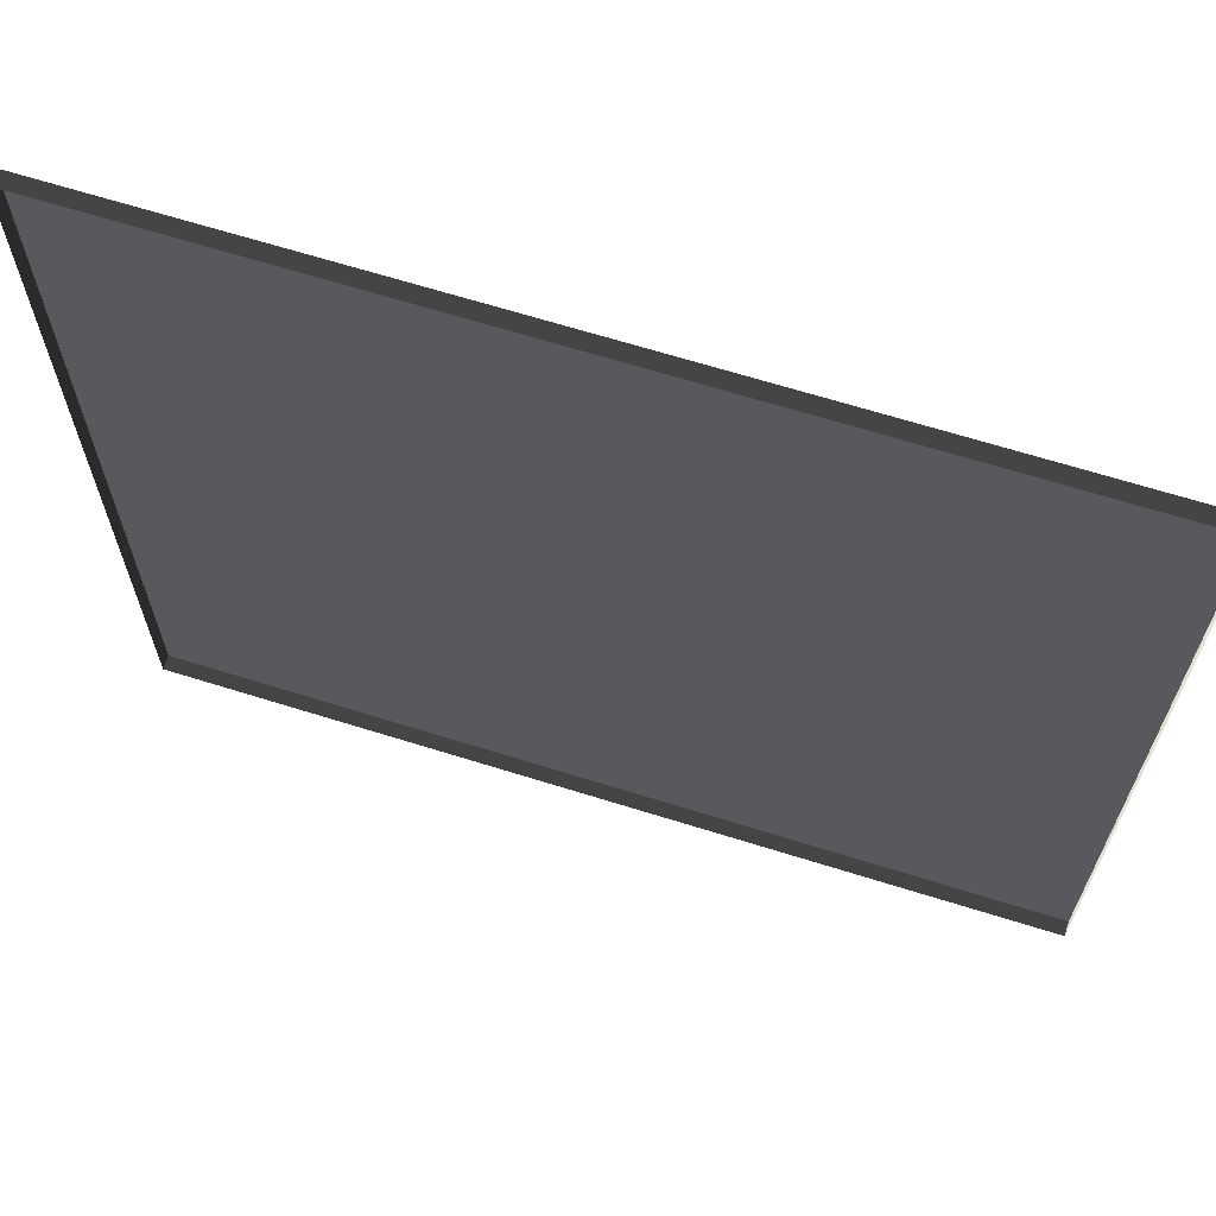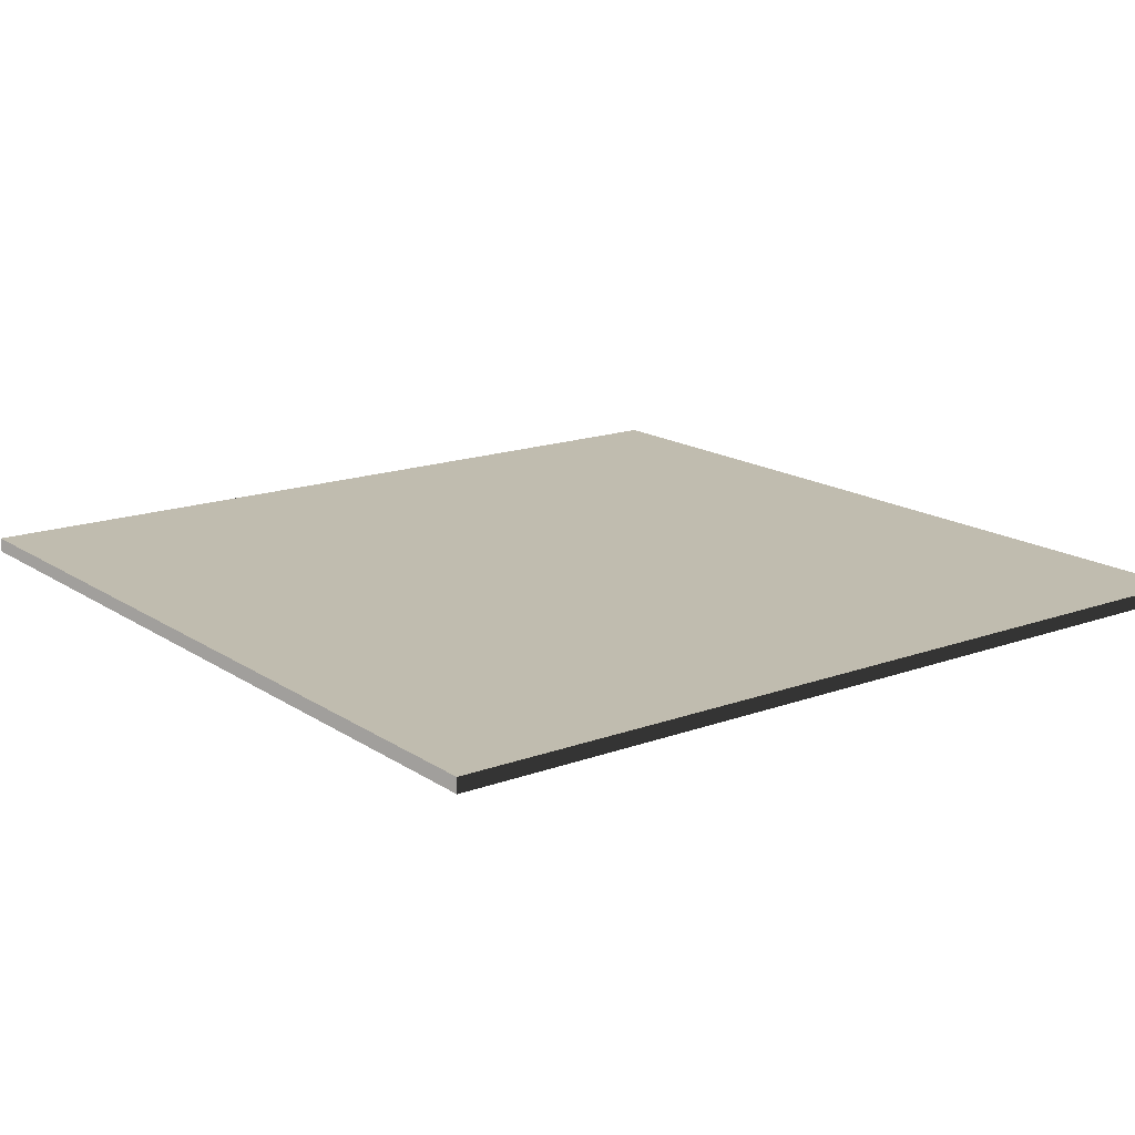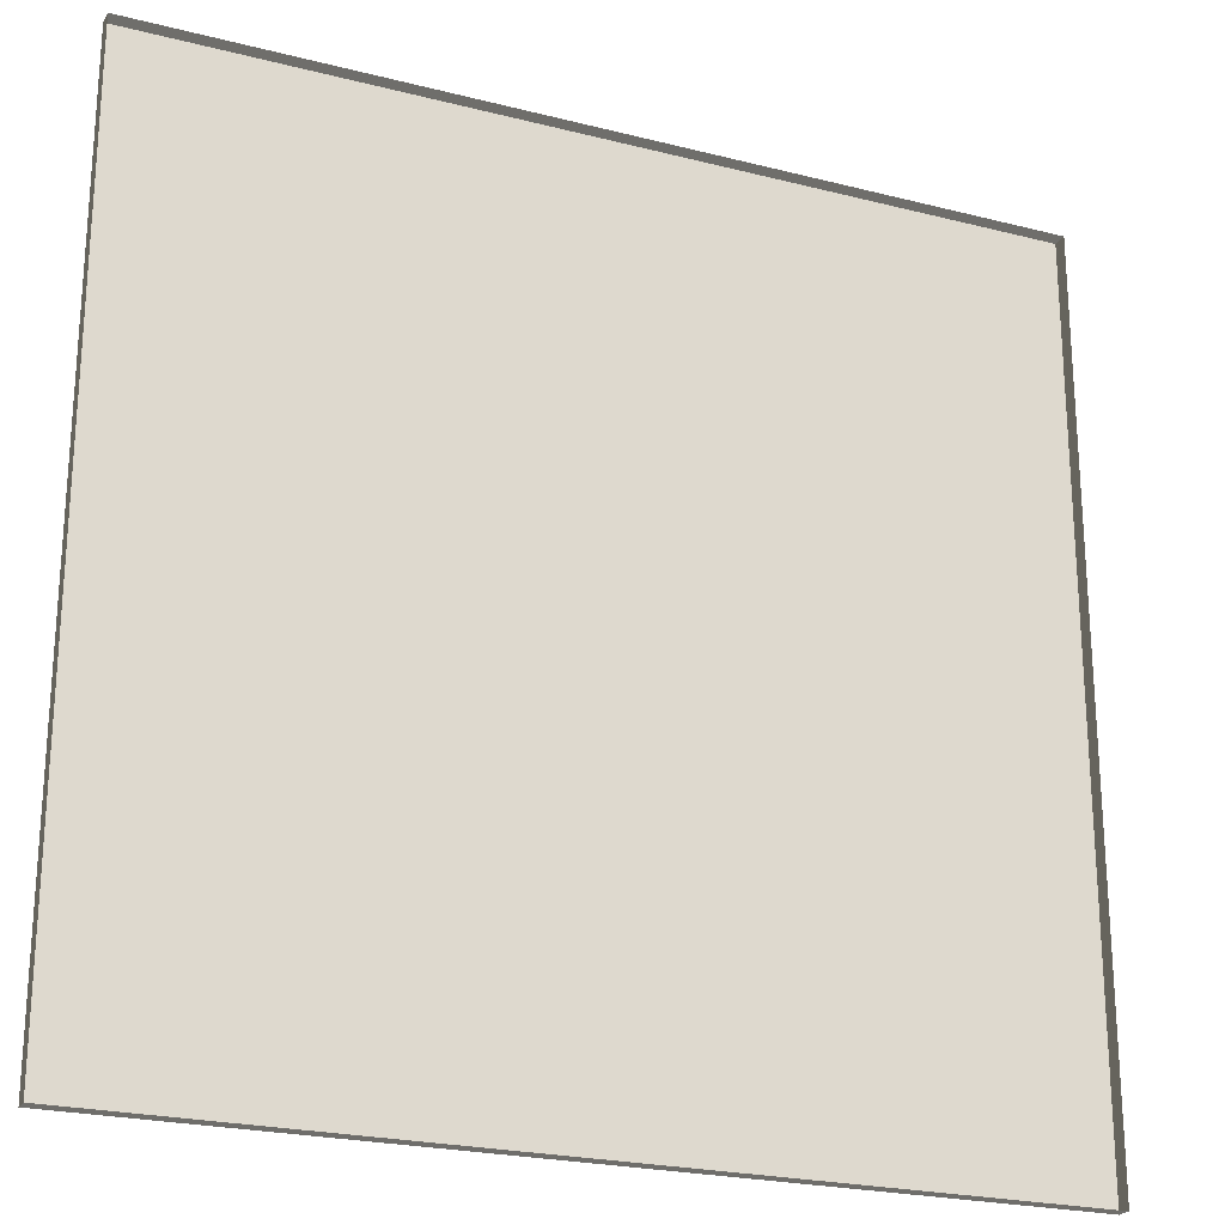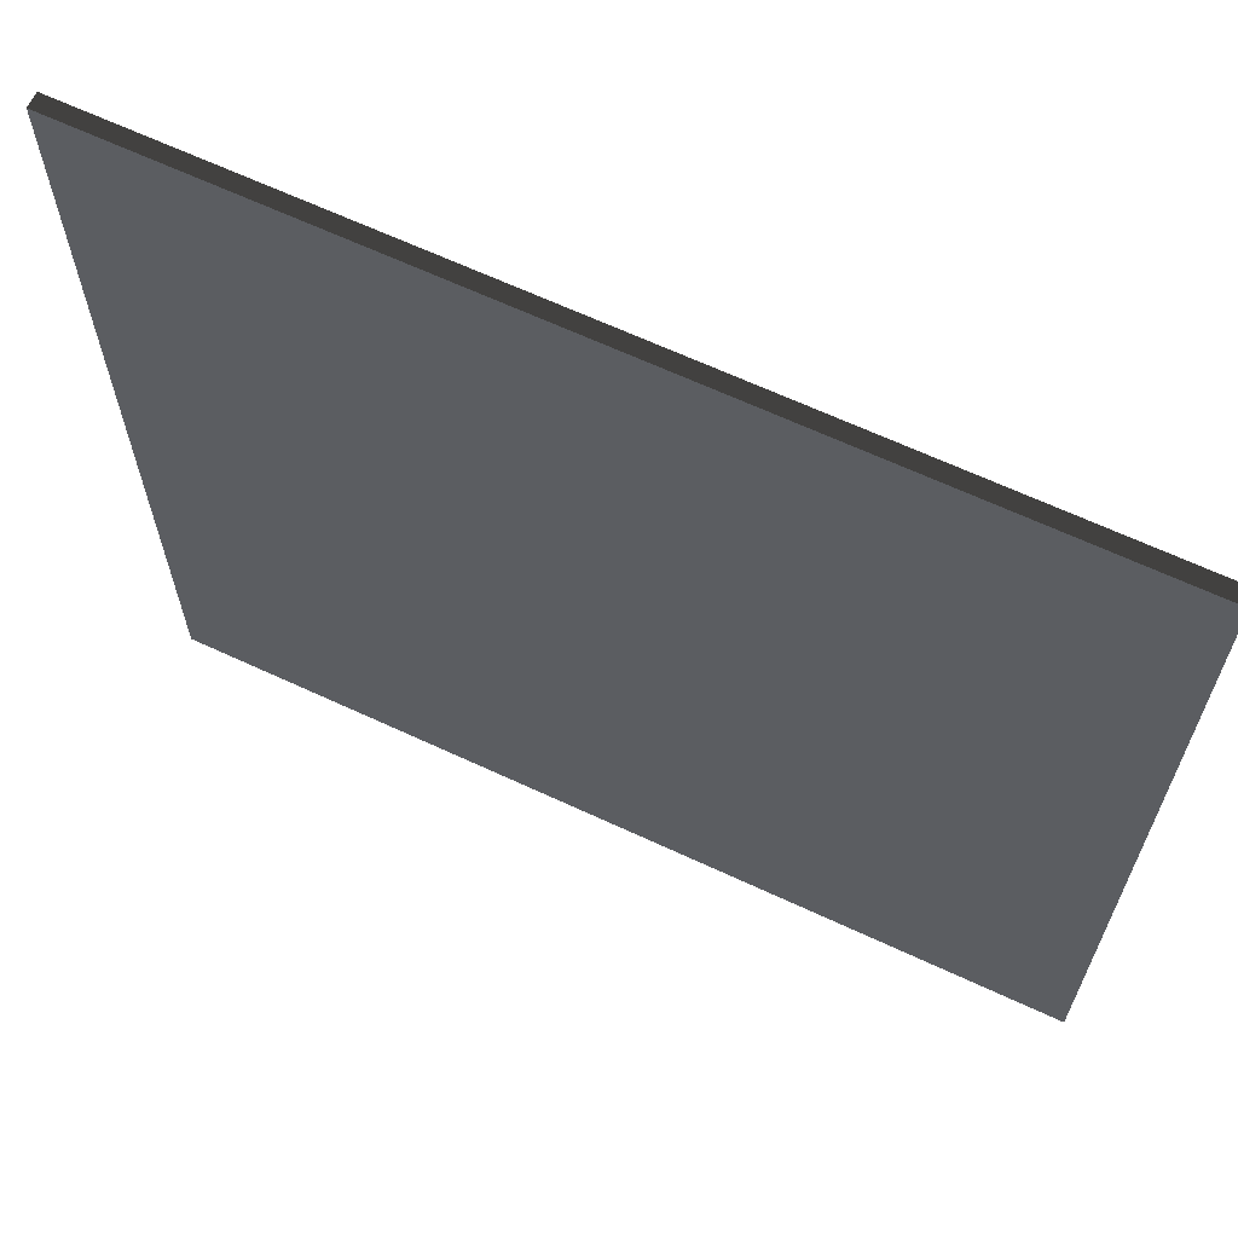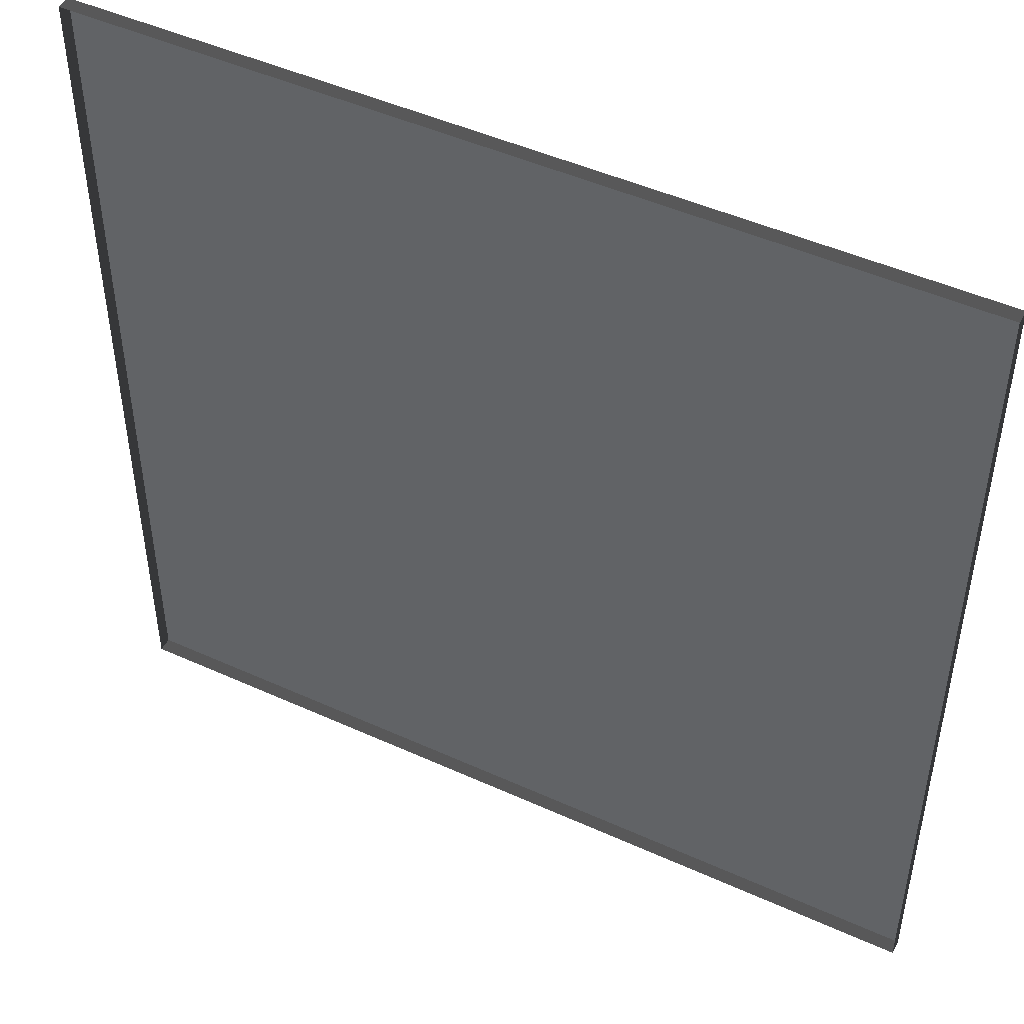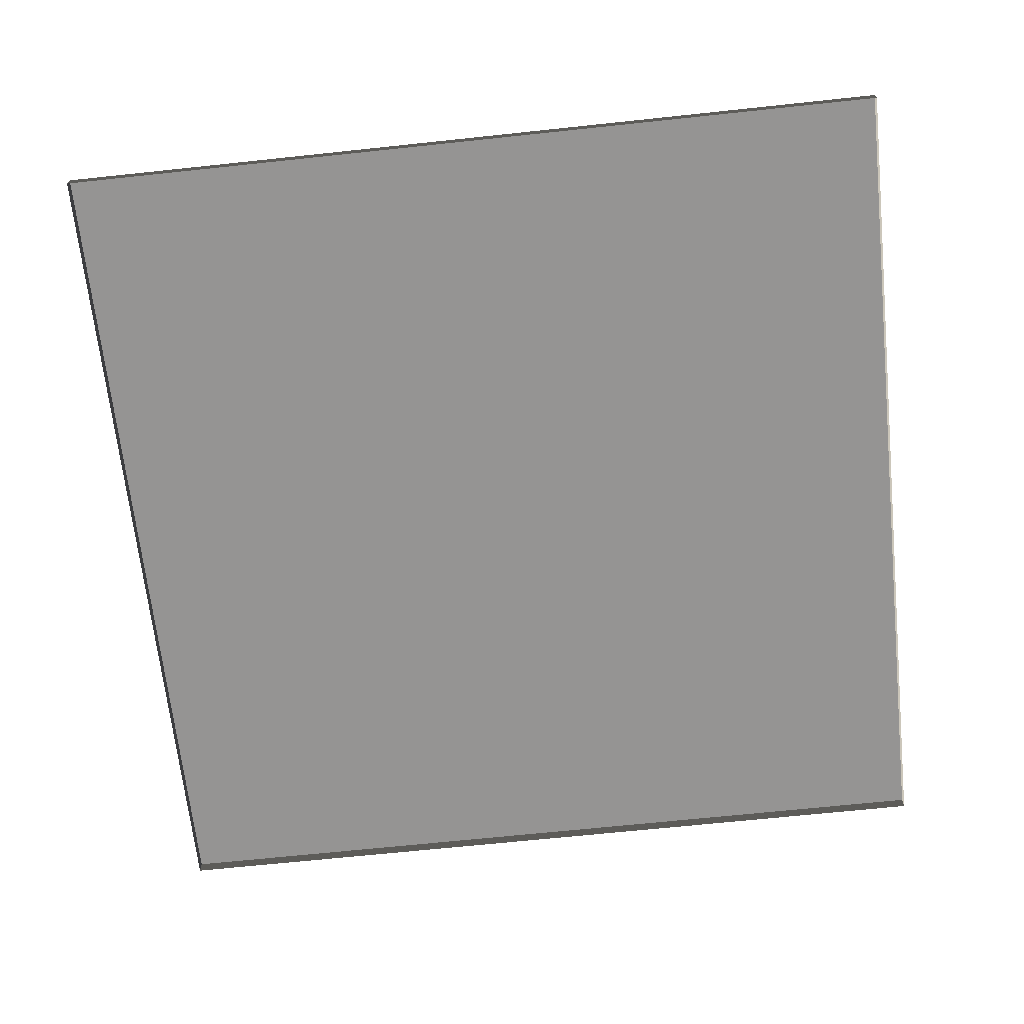
<metadata>
{"format":"obj","ext":"obj","renderer":"f3d","projection":"perspective","resolution":1024,"background":"white","views":[{"elev":66.9,"azim":17.4,"up":"+Z"},{"elev":16.3,"azim":143.1,"up":"+Y"},{"elev":-23.1,"azim":-23.5,"up":"+Z"},{"elev":65.5,"azim":-154.9,"up":"+Z"},{"elev":47.5,"azim":27.1,"up":"+Z"},{"elev":-67.2,"azim":-83.9,"up":"+Y"}]}
</metadata>
<code>
v 3 -5.046e-06 8.23e-06
v 2.701e-06 0.05 7.601e-06
v 2.701e-06 -4.828e-06 7.603e-06
v 3 0.05 8.228e-06
v 3 -5.353e-06 3
v 2.711e-06 0.04999 3
v 3 0.04999 3
v 2.711e-06 -5.353e-06 3
v 2.711e-06 -5.353e-06 3
v 2.701e-06 0.05 7.601e-06
v 2.711e-06 0.04999 3
v 2.701e-06 -4.828e-06 7.603e-06
v 3 0.04999 3
v 3 -5.046e-06 8.23e-06
v 3 -5.353e-06 3
v 3 0.05 8.228e-06
v 2.711e-06 0.04999 3
v 3 0.05 8.228e-06
v 3 0.04999 3
v 2.701e-06 0.05 7.601e-06
g floor_3x3m_22_9451_393
f 1 3 2
f 2 4 1
f 5 7 6
f 6 8 5
f 9 11 10
f 10 12 9
f 13 15 14
f 14 16 13
f 17 19 18
f 18 20 17

</code>
